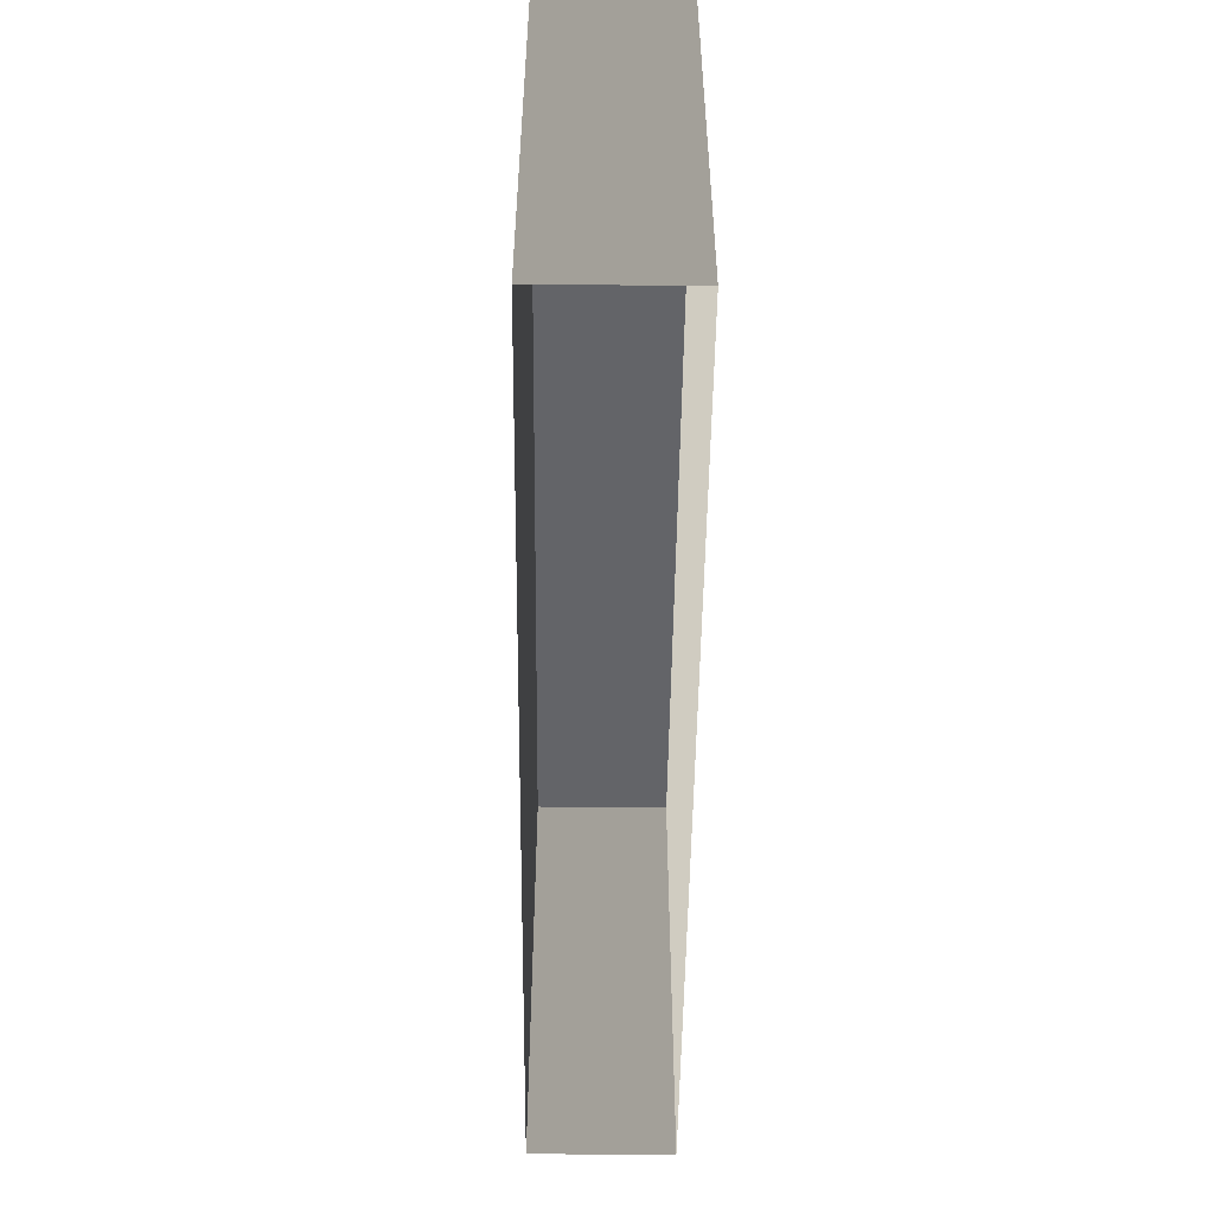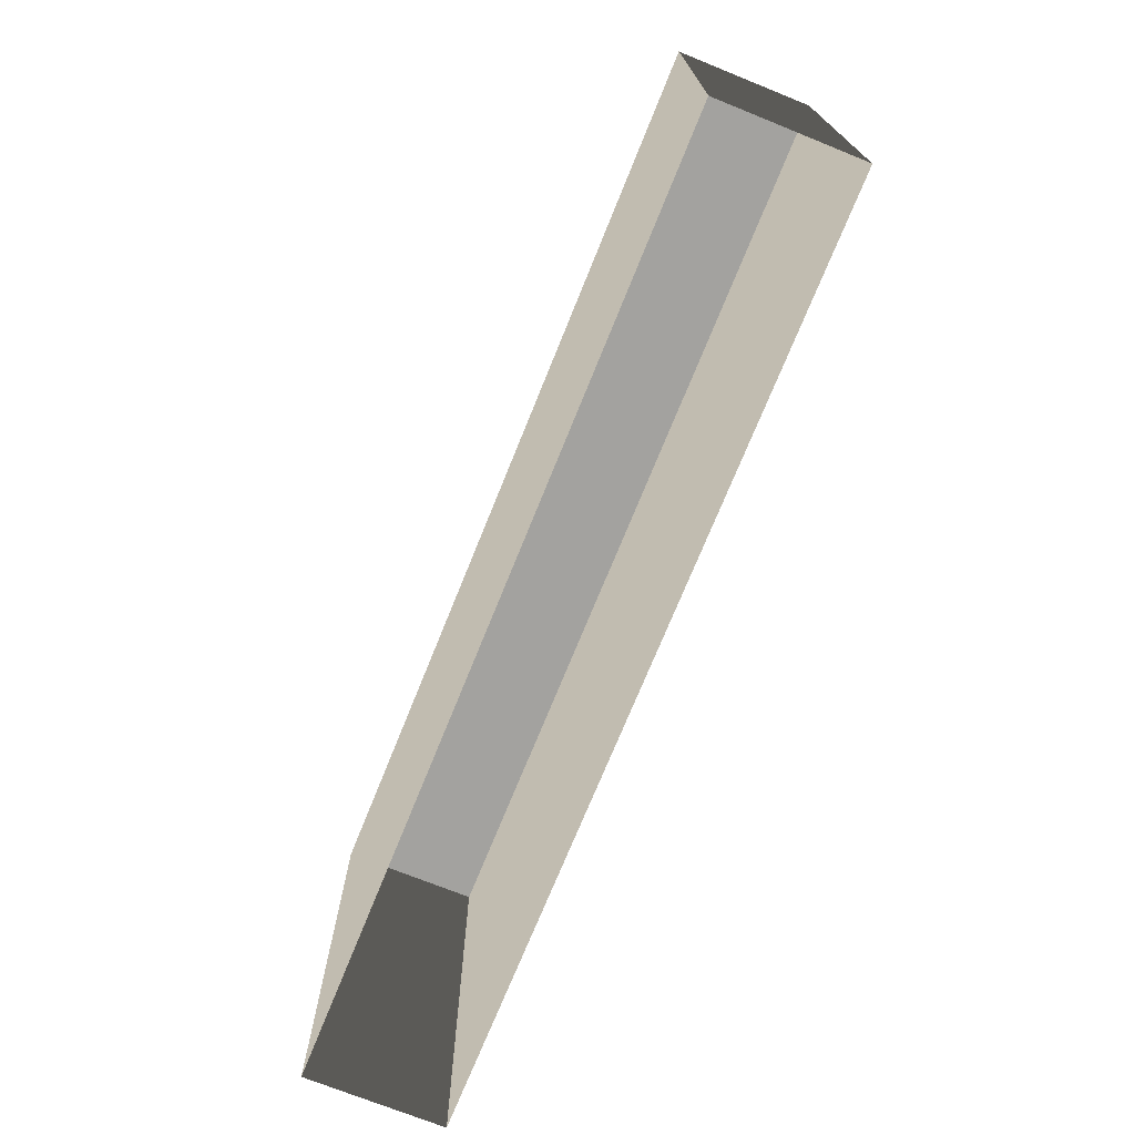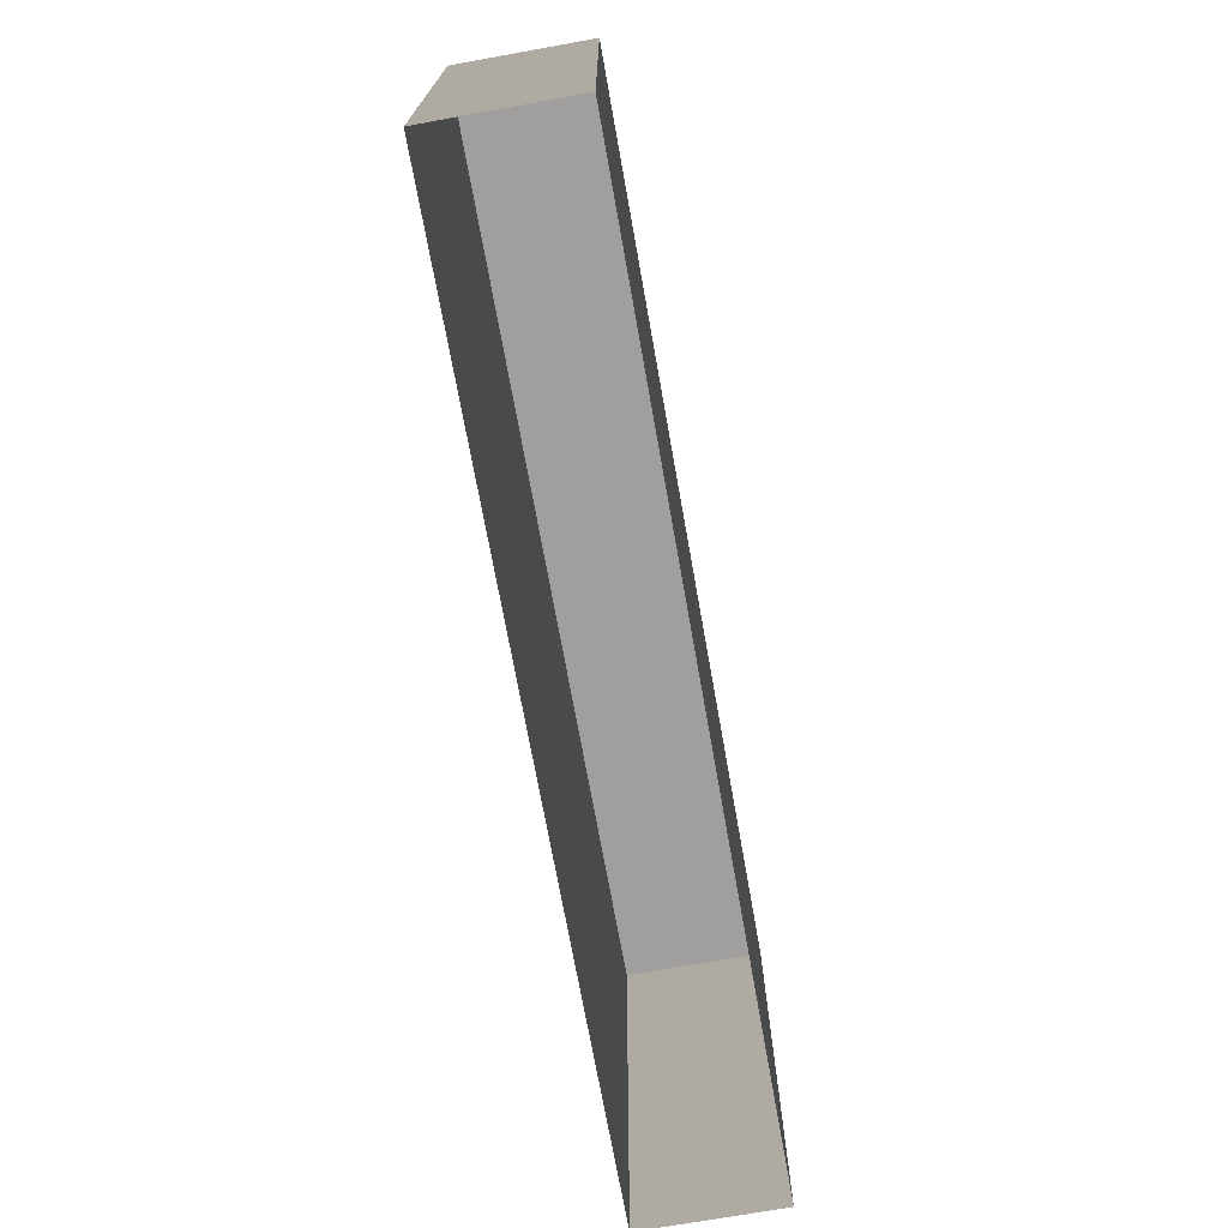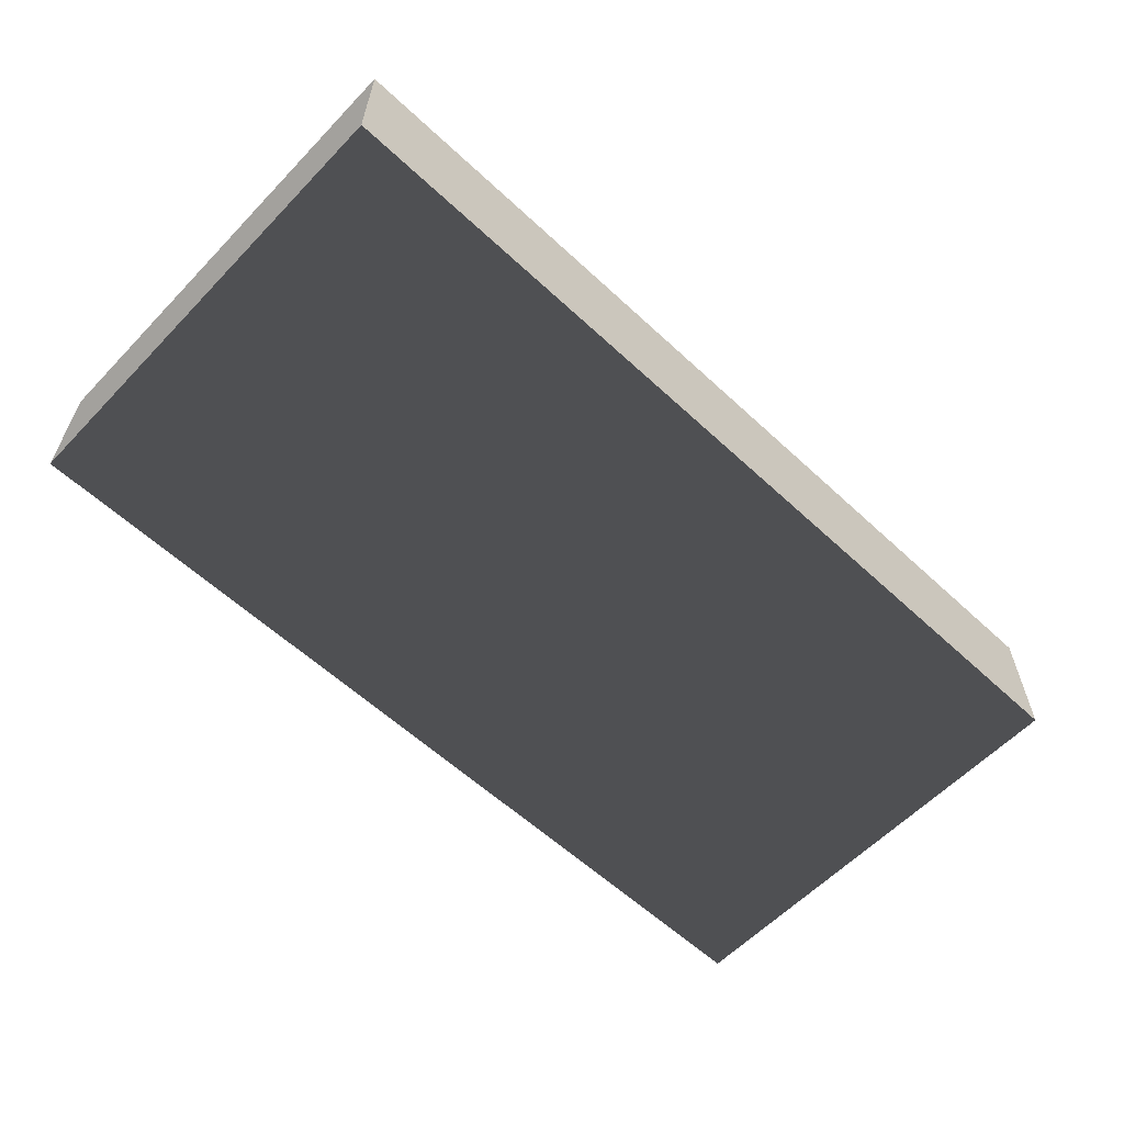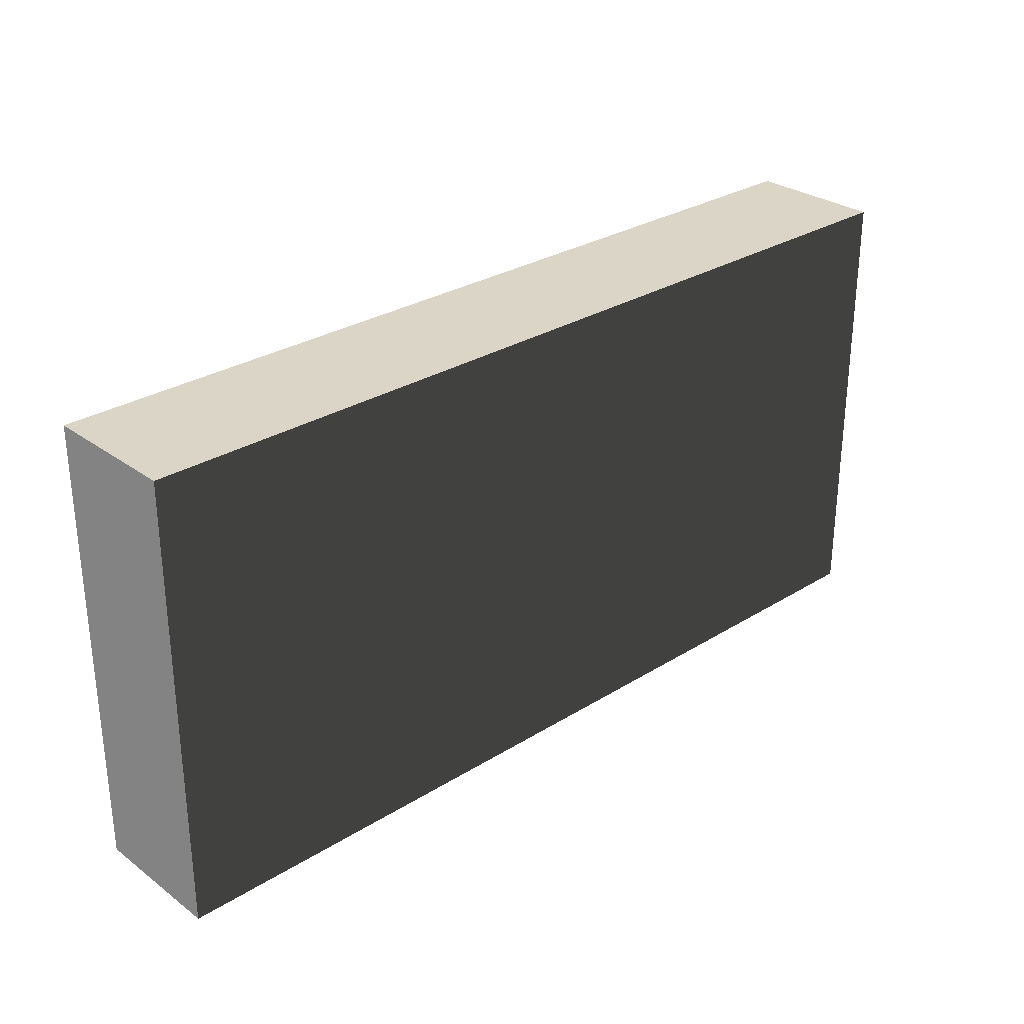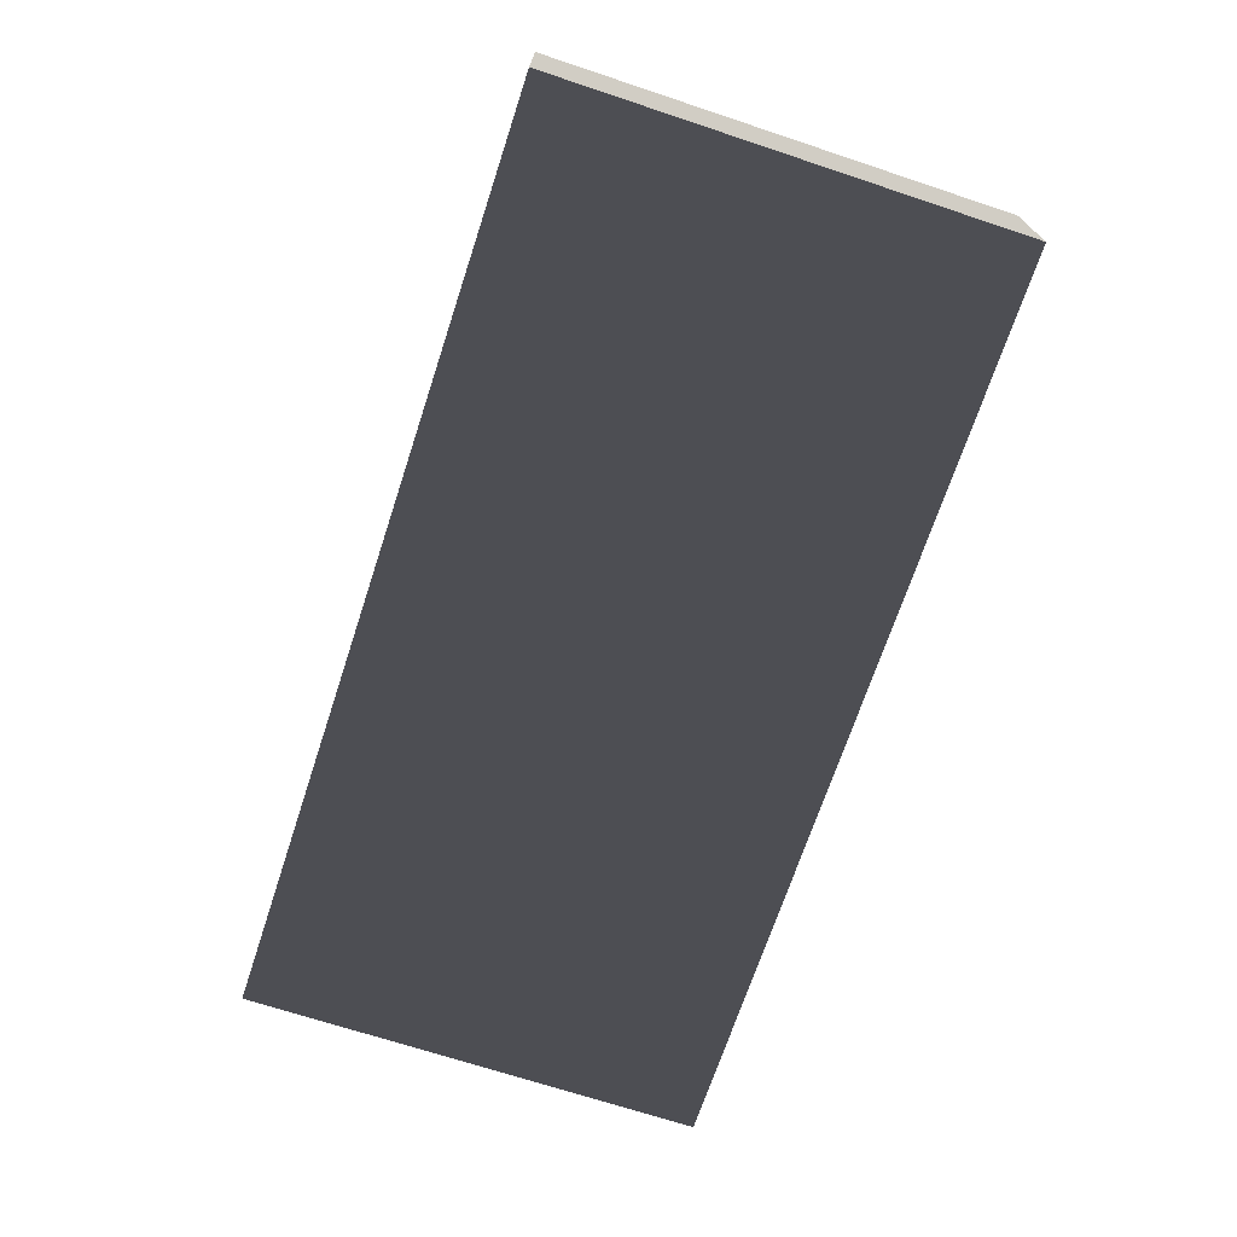
<metadata>
{"format":"obj","ext":"obj","renderer":"f3d","projection":"perspective","resolution":1024,"background":"white","views":[{"elev":-51.3,"azim":89.3,"up":"+Y"},{"elev":-72.4,"azim":68.0,"up":"+Y"},{"elev":-71.5,"azim":100.1,"up":"+Y"},{"elev":-59.6,"azim":136.5,"up":"+Z"},{"elev":29.0,"azim":137.2,"up":"+Y"},{"elev":-70.1,"azim":71.7,"up":"+Z"}]}
</metadata>
<code>
g Box74
v 50.01 50 -7.469
v -50.01 50 -7.533
v -50.02 50 7.47
v 50.01 50 7.534
v 50.01 -0.000473 -7.469
v -50.01 -0.000473 -7.533
v -50.01 50 -7.533
v 50.01 50 -7.469
v -50.01 -0.000473 -7.533
v -50.02 -0.000473 7.47
v -50.02 50 7.47
v -50.01 50 -7.533
v -50.02 -0.000473 7.47
v 50.01 -0.000473 7.534
v 50.01 50 7.534
v -50.02 50 7.47
v 50.01 -0.000473 7.534
v 50.01 -0.000473 -7.469
v 50.01 50 -7.469
v 50.01 50 7.534
f 3 1 2
f 1 3 4
f 7 5 6
f 5 7 8
f 11 9 10
f 9 11 12
f 15 13 14
f 13 15 16
f 19 17 18
f 17 19 20

</code>
